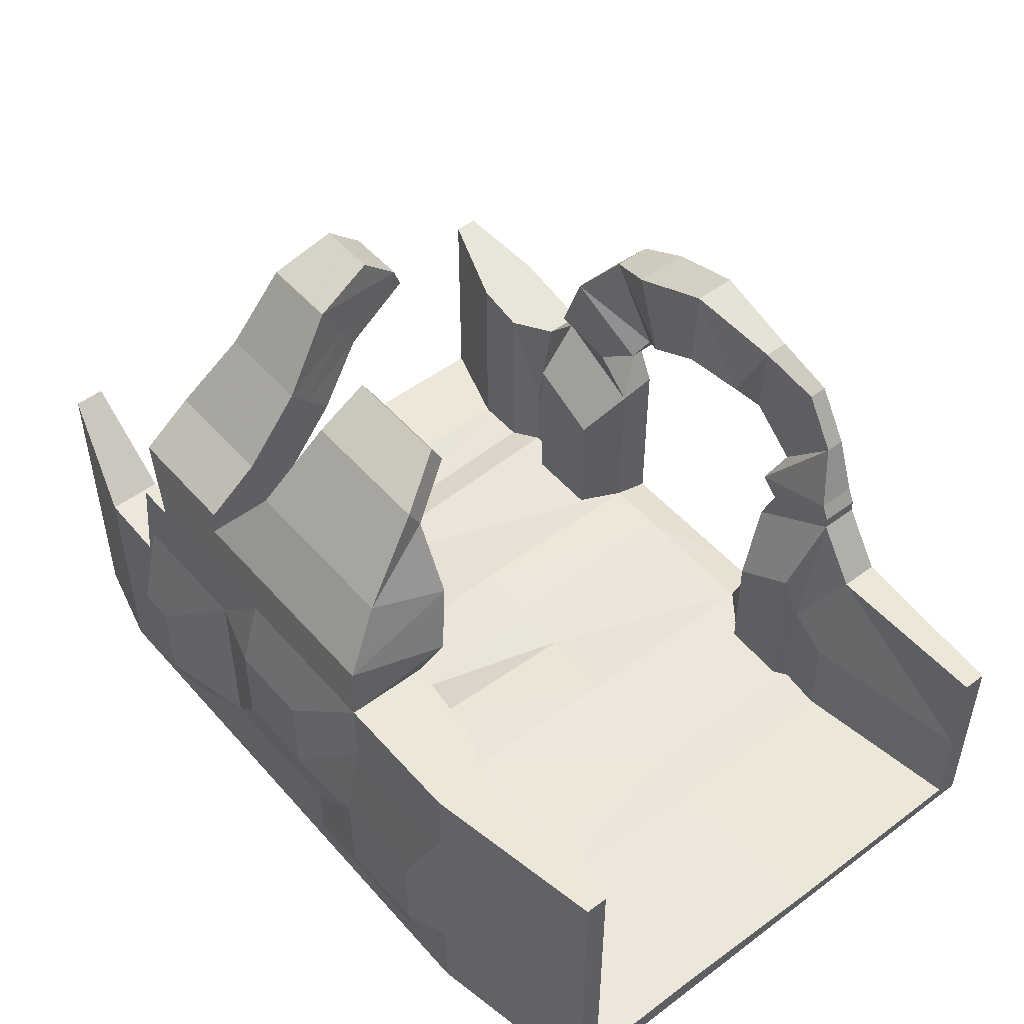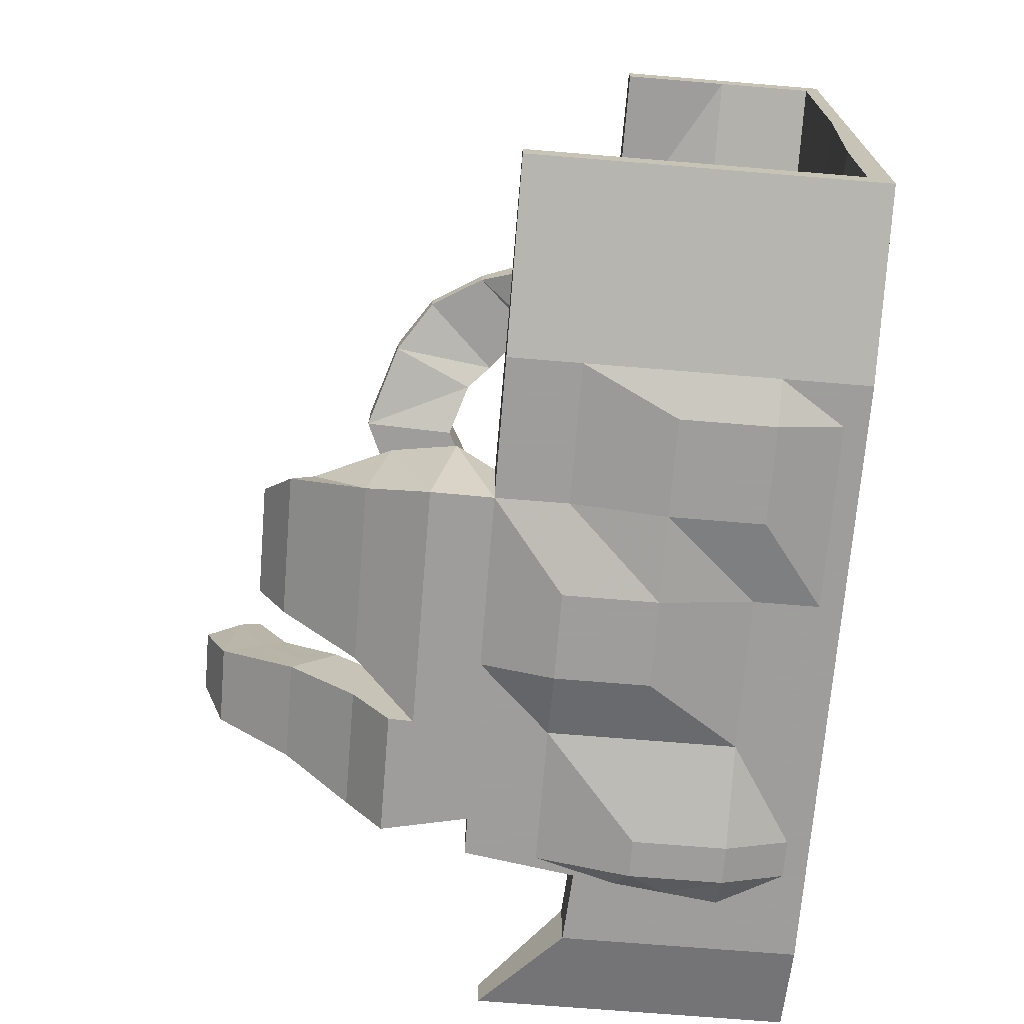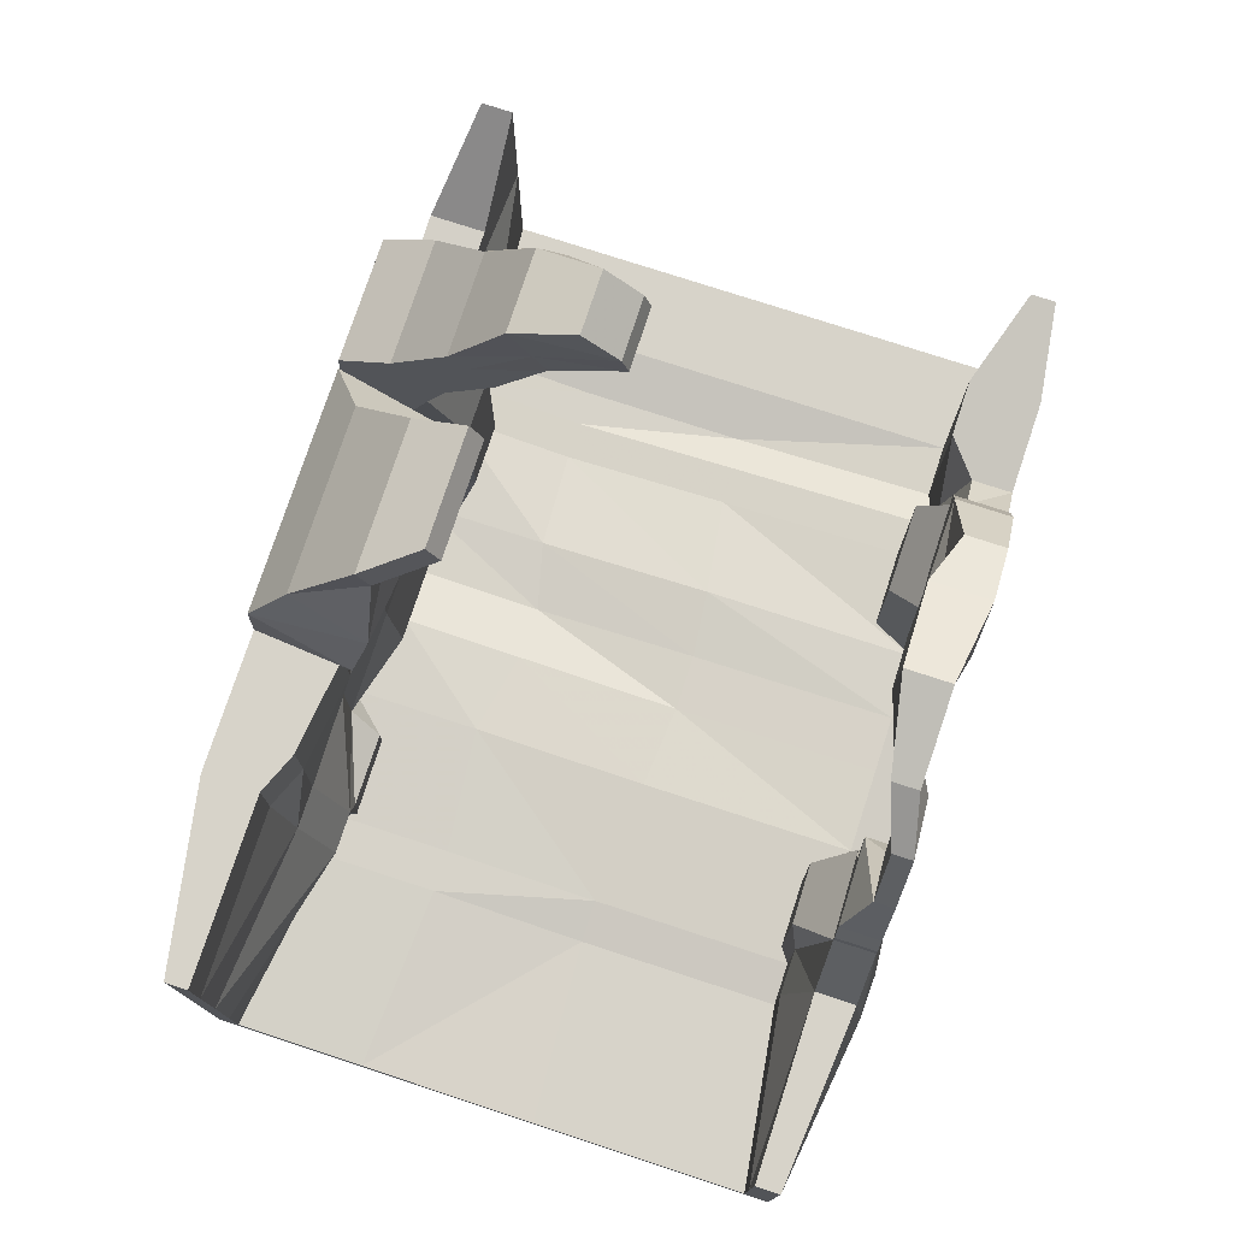
<metadata>
{"format":"obj","ext":"obj","renderer":"f3d","projection":"perspective","resolution":1024,"background":"white","views":[{"elev":50.1,"azim":-129.5,"up":"+Y"},{"elev":-70.7,"azim":-94.7,"up":"+Z"},{"elev":76.1,"azim":-71.9,"up":"+Y"}]}
</metadata>
<code>
o Cube
v 2.523 -1 -2.523
v 2.523 -1 3.556
v -2.523 -1 3.556
v -2.523 -1 -2.523
v 2.523 -0.7366 -2.523
v 2.523 -0.5979 3.329
v -2.523 -0.7366 3.248
v -2.523 -0.6076 -2.195
v 2.523 -1 4.022
v -2.523 -1 4.022
v 2.523 -0.7366 4.022
v -2.523 -0.7366 4.167
v 2.965 -1 -2.523
v 2.965 -1 3.556
v 2.965 -0.7366 -2.523
v 2.965 -0.5979 3.329
v 2.965 -1 4.022
v 2.965 -0.7366 4.076
v -3.01 -1 3.556
v -3.01 -1 -2.523
v -3.01 -0.8285 3.248
v -3.01 -0.6076 -2.195
v -3.01 -1 4.022
v -3.01 -0.7366 4.167
v 2.523 -1 -3.169
v -2.523 -1 -3.169
v 2.523 -0.7366 -3.169
v -2.523 -0.7366 -3.169
v 2.965 -1 -3.169
v 2.965 -0.7366 -3.169
v -3.01 -1 -3.169
v -3.01 -0.7366 -3.169
v 1.365 -1 -2.523
v 1.365 -1 3.556
v 1.365 -0.7366 -2.523
v 1.365 -0.5979 3.556
v 1.365 -1 4.022
v 1.365 -0.7366 4.022
v 1.365 -1 -3.169
v 1.365 -0.7366 -3.169
v -1.408 -1 -2.523
v -1.408 -1 3.556
v -1.07 -0.5149 -2.523
v -1.07 -0.607 3.556
v -1.408 -1 4.022
v -1.408 -0.7366 4.022
v -1.408 -1 -3.169
v -1.408 -0.7366 -3.169
v 2.523 0.001965 -2.523
v -2.523 0.001965 -2.016
v 2.965 0.001966 -2.523
v -3.01 0.001963 -2.016
v 2.523 0.001967 -3.445
v -2.523 0.001967 -3.361
v 2.965 0.001968 -3.445
v -3.01 0.001966 -3.169
v 1.365 0.001965 -2.39
v 1.365 0.001967 -3.169
v -1.408 0.001965 -2.39
v -1.408 0.001967 -3.361
v 2.523 2 3.556
v -2.523 2.247 3.556
v 2.523 2.085 4.022
v -2.523 2.247 4.022
v 2.965 1.524 3.556
v 2.965 1.524 4.022
v -3.01 1.524 3.556
v -3.01 1.524 4.022
v 1.365 1.439 3.556
v 1.365 1.524 4.022
v -1.408 1.524 3.556
v -1.408 1.524 4.022
v 2.494 2.271 3.378
v 2.494 2.271 4.022
v 1.669 2.164 3.378
v 1.669 2.164 4.022
v 2.179 3.139 3.378
v 2.179 3.139 4.022
v 1.067 2.66 3.378
v 1.067 2.66 4.022
v 1.616 3.859 3.556
v 1.616 3.859 4.022
v 0.939 2.919 3.556
v 0.939 2.919 4.022
v 0.9382 4.218 3.33
v 0.9382 4.218 4.022
v 0.5864 3.208 3.33
v 0.5864 3.208 4.022
v -0.1205 4.684 3.33
v -0.1205 4.684 3.86
v -0.08052 3.551 3.33
v -0.08052 3.551 3.86
v -2.519 2.387 3.556
v -2.519 2.387 4.022
v -1.603 2.006 3.556
v -1.603 2.006 4.022
v -2.427 2.579 3.556
v -2.427 2.579 4.022
v -1.374 2.21 3.556
v -1.374 2.21 4.022
v -2.174 3.267 3.789
v -2.174 3.267 4.022
v -1.519 2.564 3.789
v -1.519 2.564 4.022
v -1.771 3.927 3.789
v -1.771 3.927 4.022
v -0.9298 3.062 3.789
v -0.9298 3.062 4.022
v -1.165 4.354 3.556
v -1.165 4.354 3.86
v -0.6934 3.343 3.556
v -0.6934 3.343 3.86
v -2.523 2.981 -2.321
v 2.523 2.981 -2.523
v 2.965 2.981 -2.523
v -3.01 2.981 -2.523
v 2.523 2.981 -3.169
v -2.523 2.981 -3.169
v 2.965 2.981 -3.169
v -3.01 2.981 -3.169
v 1.365 2.981 -2.39
v 1.365 2.981 -3.169
v -1.408 2.981 -2.188
v -1.408 2.981 -3.169
v 2.523 -0.7366 -2.125
v 1.365 -0.7366 -2.125
v 2.171 0.6071 -1.834
v 1.484 0.6071 -1.834
v 2.171 2.376 -1.834
v 1.484 2.376 -1.834
v 2.767 3.688 -2.532
v 2.767 3.973 -3.111
v 1.365 3.688 -2.532
v 1.365 3.973 -3.111
v 2.523 3.512 -2.175
v 1.365 3.512 -2.175
v 2.767 4.254 -2.255
v 2.767 4.417 -2.506
v 1.365 4.254 -2.255
v 1.365 4.417 -2.506
v 2.523 3.999 -1.949
v 1.365 3.999 -1.949
v 2.706 4.979 -1.653
v 2.523 5.199 -1.85
v 1.365 4.979 -1.653
v 1.365 5.199 -1.85
v 2.706 4.689 -1.38
v 1.365 4.689 -1.38
v 2.584 5.628 -0.9928
v 2.401 6.07 -1.244
v 1.487 5.628 -0.9928
v 1.487 6.07 -1.244
v 2.584 5.354 -0.8379
v 1.487 5.354 -0.8379
v 2.295 5.979 -0.1158
v 2.295 6.35 -0.5293
v 1.593 5.979 -0.1158
v 1.593 6.35 -0.5293
v 2.295 5.75 -0.03983
v 1.593 5.75 -0.03983
v 1.185 3.436 -1.973
v 1.365 3.691 -3.143
v -1.588 3.436 -1.973
v -1.408 3.691 -3.143
v 0.6482 4.183 -1.793
v 0.8282 4.416 -2.689
v -1.417 4.183 -1.793
v -1.237 4.416 -2.689
v 0.6235 5.053 -1.811
v 0.6235 5.314 -1.958
v -1.032 5.053 -1.811
v -1.032 5.314 -1.958
v 0.6235 5.398 -1.196
v 0.6235 5.66 -1.343
v -0.6662 5.398 -1.196
v -0.6662 5.66 -1.343
v -2.399 -0.8112 -2.025
v -1.532 -0.8112 -2.025
v -2.399 -0.2378 -2.025
v -1.532 -0.2378 -2.025
v 2.539 -0.7714 3.049
v 1.634 -0.7714 3.049
v 2.539 1.349 3.049
v 1.634 0.9102 3.049
v -2.355 -0.8255 3.124
v -1.576 -0.8255 3.124
v -2.355 1.258 3.124
v -1.576 0.7528 3.124
v 5.091 -1 -2.523
v 5.091 -1 3.556
v 5.091 -0.7366 -2.523
v 5.091 -0.7366 3.556
v 5.091 -1 3.844
v 5.091 -0.7366 3.844
v 5.091 -1 -2.887
v 5.091 -0.7366 -2.887
v 5.091 0.001969 -2.523
v 5.091 0.001971 -2.887
v 5.091 1.999 3.556
v 5.091 1.999 3.844
v 5.091 2.665 -2.523
v 5.091 2.665 -2.887
v 3.376 -0.7366 3.196
v 3.376 0.001966 -2.351
v 3.159 1.698 -2.523
v 3.159 1.698 -3.169
v 3.376 0.001969 -3.169
v 3.376 1.615 3.196
v 3.376 1.615 4.022
v 3.376 -0.7366 4.076
v 3.376 -0.7366 -3.169
v 3.376 -0.7366 -2.523
v 3.376 -1 -2.523
v 3.376 -1 -3.169
v 3.376 -1 4.022
v 3.376 -1 3.556
v 3.992 0.001967 -2.351
v 3.992 1.75 -3.169
v 3.992 1.753 3.196
v 3.992 -0.7366 4.022
v 3.992 -0.7366 -2.523
v 3.992 -1 -3.169
v 3.992 -1 3.556
v 3.992 -0.7366 3.196
v 3.992 1.75 -2.523
v 3.992 0.00197 -3.169
v 3.992 1.753 4.022
v 3.992 -0.7366 -3.169
v 3.992 -1 -2.523
v 3.992 -1 4.022
v -5.143 -1 3.556
v -5.143 -1 -2.523
v -5.143 -0.8285 3.556
v -5.143 -0.7366 -2.523
v -5.143 -1 3.841
v -5.143 -0.7366 3.841
v -5.143 -1 -2.785
v -5.143 -0.7366 -2.785
v -5.143 0.001958 -2.523
v -5.143 0.00196 -2.785
v -5.143 1.524 3.556
v -5.143 1.524 3.841
v -5.143 2.981 -2.523
v -5.143 2.981 -2.785
v -0.4193 -1 -2.523
v -0.4193 -1 3.556
v -0.08154 -0.5149 -2.247
v -0.08154 -0.607 3.556
v -0.4193 -1 4.022
v -0.4193 -0.7366 4.022
v -0.4193 -1 -3.169
v -0.4193 -0.7366 -3.169
v -0.4193 0.001965 -2.114
v -0.4193 0.001967 -3.169
v -0.4193 2.981 -2.39
v -0.4193 2.981 -3.169
v -0.5994 3.436 -1.899
v -0.4193 3.691 -3.143
v -0.681 4.183 -1.719
v -0.5009 4.416 -2.689
v -0.4421 5.053 -1.811
v -0.4421 5.314 -1.958
v -0.2064 5.398 -1.196
v -0.2064 5.66 -1.343
v 0.5828 -1 -2.523
v 0.5828 -1 3.556
v 0.5828 -0.7366 -2.247
v 0.5828 -0.5979 3.556
v 0.5828 -1 4.022
v 0.5828 -0.7366 4.022
v 0.5828 -1 -3.169
v 0.5828 -0.7366 -3.169
v 0.5828 0.001965 -2.114
v 0.5828 0.001967 -3.169
v 0.5828 2.981 -2.39
v 0.5828 2.981 -3.169
v 0.4027 3.436 -1.899
v 0.5828 3.691 -3.143
v 0.06546 4.183 -1.719
v 0.2456 4.416 -2.689
v 0.1563 5.053 -1.811
v 0.1563 5.314 -1.958
v 0.2596 5.398 -1.196
v 0.2596 5.66 -1.343
v 1.365 2.153 -2.39
v -1.408 2.153 -2.188
v -1.408 2.153 -3.169
v 1.365 2.153 -3.169
v 2.523 2.153 -3.169
v 2.523 2.153 -2.523
v 2.965 2.153 -2.523
v 2.965 2.153 -3.169
v -3.01 2.153 -3.169
v -3.01 2.153 -2.523
v -2.523 2.153 -3.169
v -2.523 2.153 -2.321
v 1.484 1.884 -1.834
v 2.171 1.884 -1.834
v 5.091 1.924 -2.523
v 5.091 1.924 -2.887
v 3.219 1.226 -2.523
v 3.219 1.226 -3.169
v 3.992 1.264 -2.523
v 3.992 1.264 -3.169
v -5.143 2.153 -2.785
v -5.143 2.153 -2.523
v -0.4193 2.153 -2.214
v -0.4193 2.153 -3.415
v 0.5828 2.153 -2.214
v 0.5828 2.153 -3.415
v -1.408 1.077 -2.39
v 1.365 1.077 -3.169
v 2.523 1.077 -3.445
v 2.965 1.077 -2.523
v -3.01 1.077 -3.169
v -2.523 1.077 -3.361
v 5.091 0.9631 -2.523
v 3.297 0.6141 -3.169
v 3.992 0.6329 -3.169
v -5.143 1.077 -2.785
v 1.365 1.077 -2.39
v -1.408 1.077 -3.361
v 2.523 1.077 -2.523
v 2.965 1.077 -3.445
v -3.01 1.077 -2.344
v -2.523 1.077 -2.344
v 1.484 1.246 -1.834
v 2.171 1.246 -1.834
v 5.091 0.9631 -2.887
v 3.297 0.6141 -2.351
v 3.992 0.6329 -2.351
v -5.143 1.077 -2.523
v -0.4193 1.077 -2.214
v -0.4193 1.077 -3.415
v 0.5828 1.077 -2.214
v 0.5828 1.077 -3.415
v 1.365 0.2403 3.556
v 1.365 0.2782 4.022
v 2.523 0.5301 4.022
v 2.523 0.4922 3.329
v 2.965 0.2782 4.076
v 2.965 0.2782 3.329
v 1.634 -0.01638 3.049
v 2.539 0.1804 3.049
v 5.091 0.4914 3.844
v 5.091 0.4914 3.556
v 3.376 0.3194 4.076
v 3.376 0.3194 3.196
v 3.992 0.3812 4.022
v 3.992 0.3812 3.196
v -1.408 0.2953 3.556
v -1.408 0.2953 4.022
v -2.523 0.6253 3.248
v -3.01 0.2953 3.248
v -3.01 0.2953 4.167
v -2.523 0.6253 4.167
v -1.576 -0.105 3.124
v -2.355 0.1254 3.124
v -5.143 0.2953 3.556
v -5.143 0.2953 3.841
v 2.523 -1 1.035
v -2.523 -1 1.035
v 2.523 -0.7541 0.8749
v -2.523 -0.7366 0.915
v 2.965 -1 1.035
v 2.965 -0.7541 0.8749
v -3.01 -1 1.035
v -3.01 -0.8285 0.915
v 1.365 -1 1.035
v 1.365 -0.5979 1.035
v -1.408 -1 1.035
v -1.07 -0.607 1.035
v 5.091 -1 1.035
v 5.091 -0.7366 1.035
v 3.376 -0.8928 0.781
v 3.376 -1 1.035
v 3.992 -0.7366 0.781
v 3.992 -1 1.035
v -5.143 -1 1.035
v -5.143 -0.8285 1.035
v -0.4193 -1 1.035
v -0.08154 -0.6878 1.116
v 0.5828 -1 1.035
v 0.5828 -0.6787 1.116
v -2.523 -1 -1.021
v -2.523 -0.6076 -0.8819
v -3.01 -1 -1.021
v -3.01 -0.6076 -0.8819
v 1.365 -1 -1.021
v -1.408 -1 -1.021
v 3.376 -0.8928 -1.128
v 3.992 -0.7366 -1.128
v -5.143 -1 -1.021
v -5.143 -0.7366 -1.021
v -0.4193 -1 -1.021
v 0.5828 -1 -1.021
v 2.523 -1 -1.021
v 2.523 -0.8928 -1.088
v 2.965 -1 -1.021
v 2.965 -0.8928 -1.088
v 1.365 -0.7366 -1.021
v -1.07 -0.5149 -1.021
v 5.091 -1 -1.021
v 5.091 -0.7366 -1.021
v 3.376 -1 -1.021
v 3.992 -1 -1.021
v -0.08154 -0.5957 -0.8267
v 0.5828 -0.8174 -0.8267
f 371 42 3 362
f 372 364 7 44
f 340 6 181 344
f 338 339 63 70
f 337 338 70 69
f 68 67 241 242
f 45 46 12 10
f 3 10 23 19
f 9 2 14 17
f 34 2 9 37
f 219 227 200 199
f 349 220 194 345
f 11 9 17 18
f 363 6 16 366
f 350 219 199 346
f 397 1 13 399
f 354 21 233 359
f 355 68 242 360
f 10 12 24 23
f 386 8 22 388
f 4 20 31 26
f 362 3 19 367
f 48 47 26 28
f 25 27 30 29
f 28 26 31 32
f 13 1 25 29
f 129 114 131 135
f 218 225 201 202
f 27 40 58 53
f 41 4 26 47
f 361 2 34 369
f 363 370 36 6
f 352 351 71 72
f 9 11 38 37
f 266 34 37 269
f 27 25 39 40
f 267 35 57 273
f 1 33 39 25
f 381 246 42 371
f 382 372 44 248
f 248 44 46 250
f 249 250 46 45
f 252 251 47 48
f 245 41 47 251
f 3 42 45 10
f 252 48 60 254
f 331 217 197 317
f 290 114 129 298
f 289 288 122 117
f 309 285 121 275
f 308 287 124 256
f 116 120 244 243
f 28 32 56 54
f 30 27 53 55
f 48 28 54 60
f 22 8 50 52
f 5 15 51 49
f 50 8 177 179
f 61 63 66 65
f 72 71 95 96
f 64 62 67 68
f 69 70 76 75
f 353 354 67 62
f 355 356 64 68
f 315 56 240 320
f 339 341 66 63
f 342 340 61 65
f 304 218 202 300
f 356 352 72 64
f 353 62 187 358
f 75 76 80 79
f 70 63 74 76
f 61 69 75 73
f 63 61 73 74
f 79 80 84 83
f 76 74 78 80
f 73 75 79 77
f 74 73 77 78
f 83 84 88 87
f 80 78 82 84
f 77 79 83 81
f 78 77 81 82
f 87 88 92 91
f 84 82 86 88
f 81 83 87 85
f 82 81 85 86
f 88 86 90 92
f 85 87 91 89
f 86 85 89 90
f 96 95 99 100
f 62 64 94 93
f 64 72 96 94
f 71 62 93 95
f 100 99 103 104
f 93 94 98 97
f 94 96 100 98
f 95 93 97 99
f 104 103 107 108
f 97 98 102 101
f 98 100 104 102
f 99 97 101 103
f 108 107 111 112
f 101 102 106 105
f 102 104 108 106
f 103 101 105 107
f 112 111 91 92
f 105 106 110 109
f 106 108 112 110
f 107 105 109 111
f 109 110 90 89
f 110 112 92 90
f 114 115 119 117
f 116 113 118 120
f 111 109 89 91
f 121 130 136 133
f 124 123 163 164
f 113 123 124 118
f 294 116 243 306
f 295 293 120 118
f 292 289 117 119
f 287 295 118 124
f 294 296 113 116
f 290 291 115 114
f 296 286 123 113
f 126 125 127 128
f 297 298 129 130
f 5 49 127 125
f 321 57 128 327
f 35 5 125 126
f 57 35 126 128
f 135 131 137 141
f 133 136 142 139
f 130 129 135 136
f 122 121 133 134
f 117 122 134 132
f 114 117 132 131
f 141 137 143 147
f 139 142 148 145
f 136 135 141 142
f 134 133 139 140
f 132 134 140 138
f 131 132 138 137
f 147 143 149 153
f 145 148 154 151
f 142 141 147 148
f 140 139 145 146
f 138 140 146 144
f 137 138 144 143
f 153 149 155 159
f 151 154 160 157
f 148 147 153 154
f 146 145 151 152
f 144 146 152 150
f 143 144 150 149
f 155 157 160 159
f 157 155 156 158
f 154 153 159 160
f 152 151 157 158
f 150 152 158 156
f 149 150 156 155
f 164 163 167 168
f 256 124 164 258
f 275 121 161 277
f 121 122 162 161
f 168 167 171 172
f 258 164 168 260
f 277 161 165 279
f 161 162 166 165
f 172 171 175 176
f 260 168 172 262
f 279 165 169 281
f 165 166 170 169
f 283 173 174 284
f 262 172 176 264
f 281 169 173 283
f 169 170 174 173
f 177 178 180 179
f 59 50 179 180
f 43 59 180 178
f 8 43 178 177
f 344 343 184 183
f 337 69 184 343
f 69 61 183 184
f 6 36 182 181
f 357 358 187 188
f 62 71 188 187
f 351 44 186 357
f 44 7 185 186
f 373 374 192 190
f 190 192 194 193
f 191 196 198 197
f 191 189 195 196
f 299 300 202 201
f 345 346 199 200
f 228 226 198 196
f 217 221 191 197
f 229 222 195 189
f 222 228 196 195
f 230 223 190 193
f 220 230 193 194
f 377 224 192 374
f 406 229 189 403
f 65 66 209 208
f 341 18 210 347
f 342 65 208 348
f 119 115 205 206
f 314 51 204 330
f 292 119 206 302
f 30 55 207 211
f 51 15 212 204
f 13 29 214 213
f 29 30 211 214
f 17 14 216 215
f 18 17 215 210
f 366 16 203 375
f 399 13 213 405
f 208 209 227 219
f 347 210 220 349
f 348 208 219 350
f 206 205 225 218
f 330 204 217 331
f 302 206 218 304
f 211 207 226 228
f 204 212 221 217
f 213 214 222 229
f 214 211 228 222
f 215 216 223 230
f 210 215 230 220
f 375 203 224 377
f 405 213 229 406
f 232 234 238 237
f 393 394 234 232
f 233 231 235 236
f 238 234 239 240
f 359 360 242 241
f 305 306 243 244
f 22 52 239 234
f 56 32 238 240
f 32 31 237 238
f 19 23 235 231
f 23 24 236 235
f 388 22 234 394
f 367 19 231 379
f 31 20 232 237
f 42 246 249 45
f 43 247 253 59
f 383 266 246 381
f 384 382 248 268
f 268 248 250 270
f 269 270 250 249
f 272 271 251 252
f 265 245 251 271
f 272 252 254 274
f 286 307 255 123
f 310 308 256 276
f 276 256 258 278
f 123 255 257 163
f 278 258 260 280
f 163 257 259 167
f 280 260 262 282
f 167 259 261 171
f 175 263 264 176
f 282 262 264 284
f 171 261 263 175
f 246 266 269 249
f 247 267 273 253
f 307 309 275 255
f 255 275 277 257
f 257 277 279 259
f 259 279 281 261
f 263 283 284 264
f 261 281 283 263
f 369 34 266 383
f 370 384 268 36
f 36 268 270 38
f 37 38 270 269
f 40 39 271 272
f 33 265 271 39
f 40 272 274 58
f 288 310 276 122
f 122 276 278 162
f 162 278 280 166
f 166 280 282 170
f 170 282 284 174
f 225 303 299 201
f 323 290 298 328
f 313 312 288 289
f 335 321 285 309
f 334 322 287 308
f 120 293 305 244
f 319 304 300 329
f 325 294 306 332
f 316 315 293 295
f 324 313 289 292
f 322 316 295 287
f 325 326 296 294
f 323 314 291 290
f 326 311 286 296
f 327 328 298 297
f 121 285 297 130
f 317 329 300 299
f 115 291 301 205
f 324 292 302 318
f 205 301 303 225
f 318 302 304 319
f 320 332 306 305
f 311 333 307 286
f 336 334 308 310
f 333 335 309 307
f 312 336 310 288
f 303 331 317 299
f 293 315 320 305
f 285 321 327 297
f 291 314 330 301
f 301 330 331 303
f 49 323 328 127
f 53 58 312 313
f 273 57 321 335
f 254 60 322 334
f 226 319 329 198
f 52 325 332 239
f 54 56 315 316
f 55 53 313 324
f 60 54 316 322
f 52 50 326 325
f 49 51 314 323
f 50 59 311 326
f 128 127 328 327
f 197 198 329 317
f 55 324 318 207
f 207 318 319 226
f 240 239 332 320
f 59 253 333 311
f 274 254 334 336
f 253 273 335 333
f 58 274 336 312
f 61 340 344 183
f 38 11 339 338
f 36 38 338 337
f 227 349 345 200
f 224 350 346 192
f 11 18 341 339
f 16 6 340 342
f 181 182 343 344
f 36 337 343 182
f 194 192 346 345
f 66 341 347 209
f 16 342 348 203
f 209 347 349 227
f 203 348 350 224
f 67 354 359 241
f 24 355 360 236
f 46 44 351 352
f 7 21 354 353
f 24 12 356 355
f 12 46 352 356
f 7 353 358 185
f 186 185 358 357
f 71 351 357 188
f 233 236 360 359
f 390 371 362 385
f 402 386 364 372
f 398 363 366 400
f 2 361 365 14
f 7 364 368 21
f 385 362 367 387
f 397 361 369 389
f 398 401 370 363
f 395 381 371 390
f 407 402 372 382
f 403 404 374 373
f 392 377 374 404
f 223 378 373 190
f 400 366 375 391
f 14 365 376 216
f 391 375 377 392
f 216 376 378 223
f 231 233 380 379
f 21 368 380 233
f 387 367 379 393
f 396 383 381 395
f 408 407 382 384
f 389 369 383 396
f 401 408 384 370
f 361 397 399 365
f 364 386 388 368
f 378 406 403 373
f 365 399 405 376
f 376 405 406 378
f 379 380 394 393
f 368 388 394 380
f 41 390 385 4
f 43 8 386 402
f 5 398 400 15
f 4 385 387 20
f 1 397 389 33
f 5 35 401 398
f 245 395 390 41
f 247 43 402 407
f 189 191 404 403
f 221 392 404 191
f 15 400 391 212
f 212 391 392 221
f 20 387 393 232
f 265 396 395 245
f 267 247 407 408
f 33 389 396 265
f 35 267 408 401

</code>
